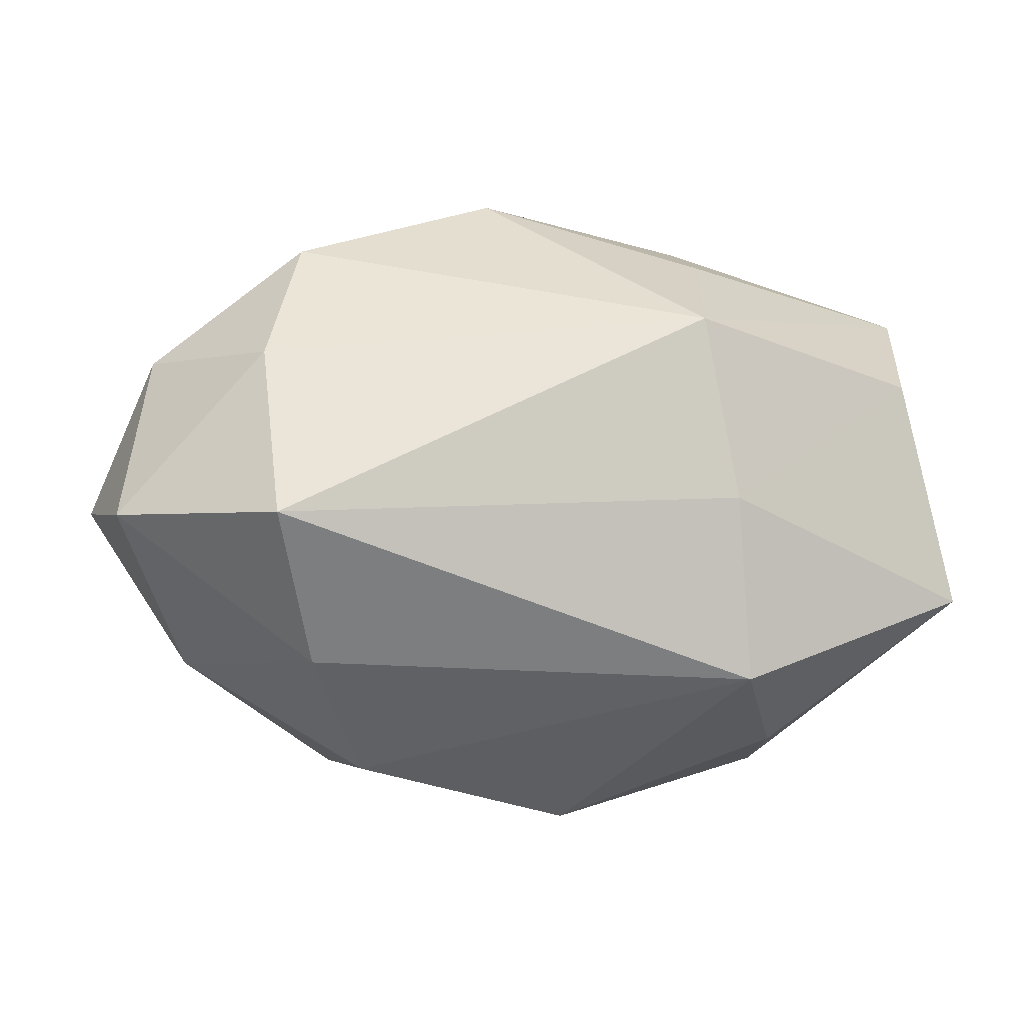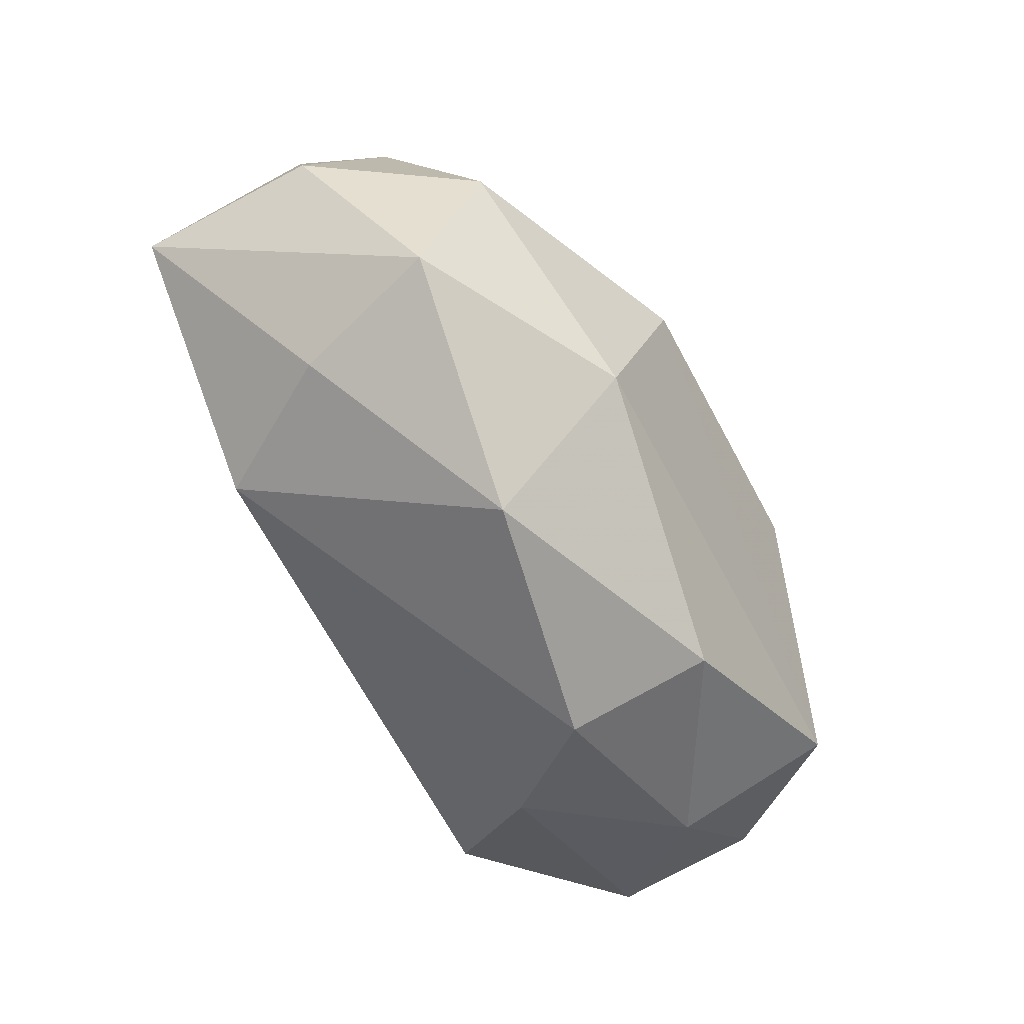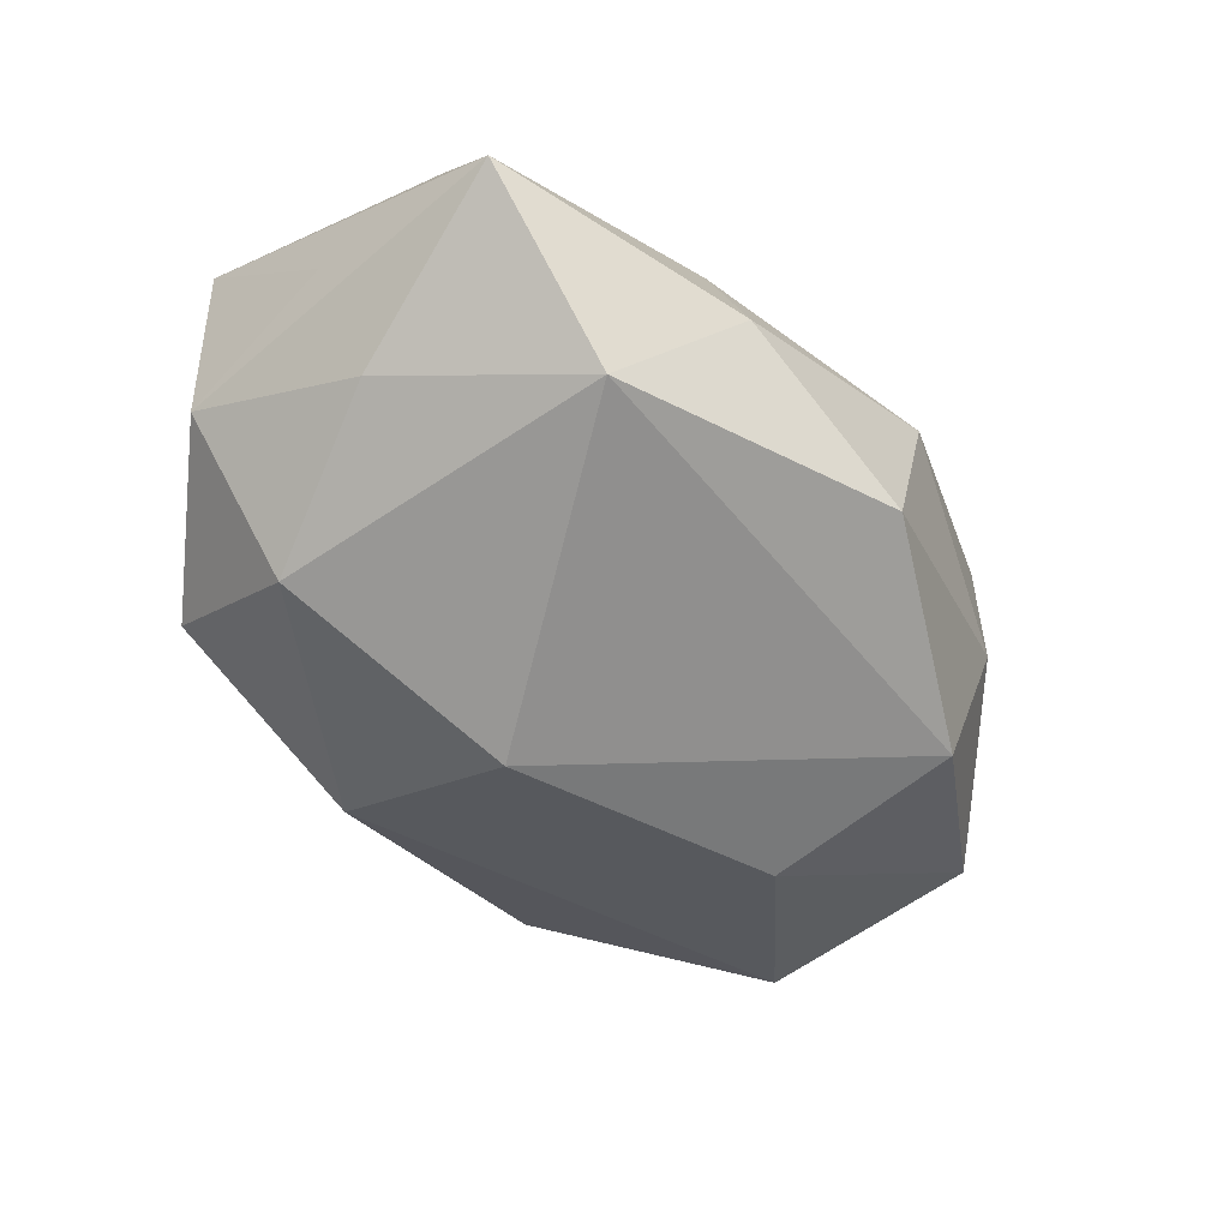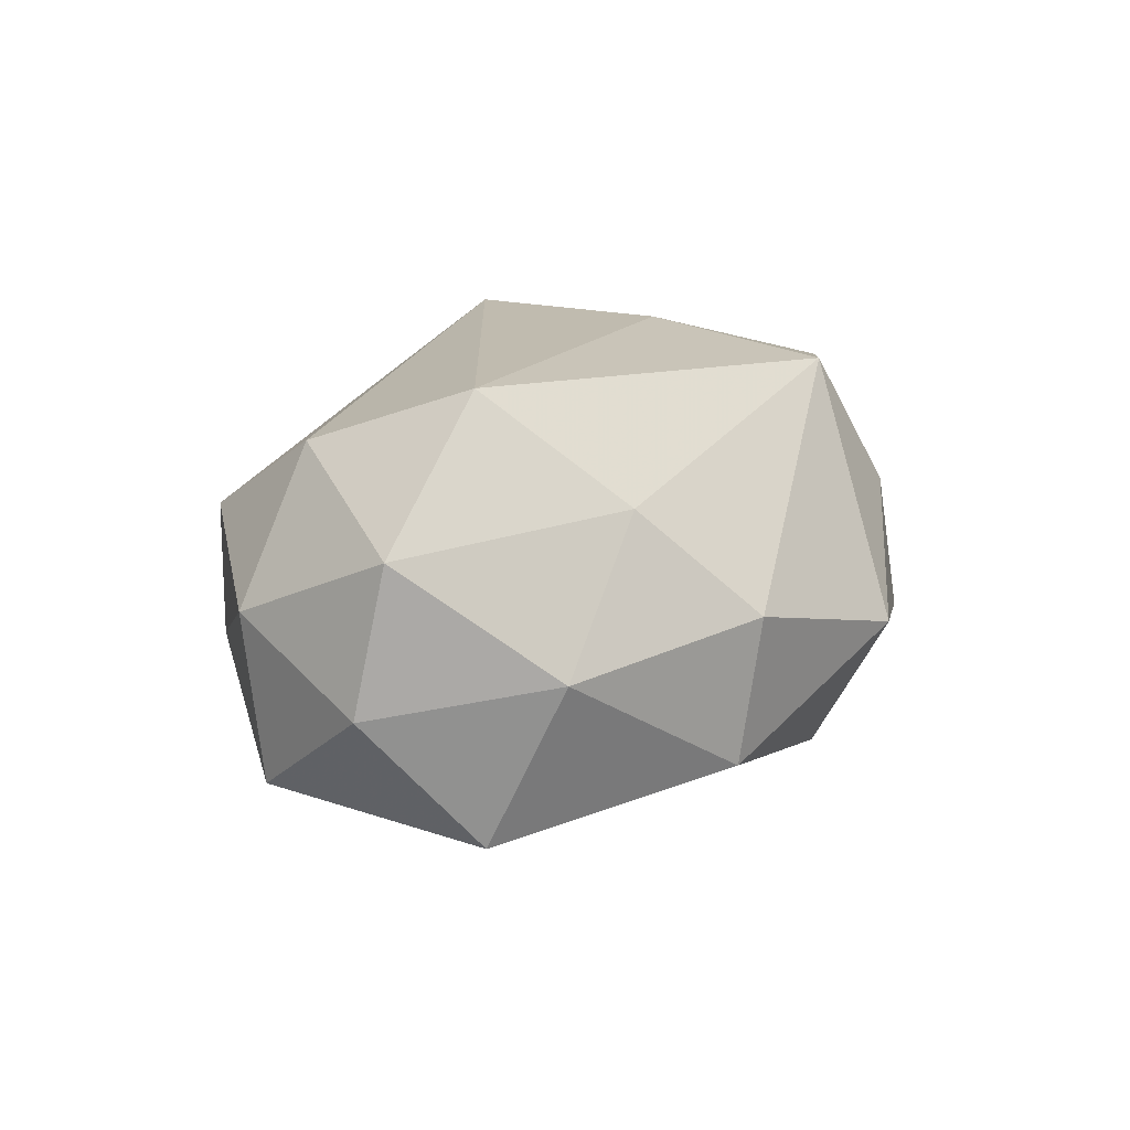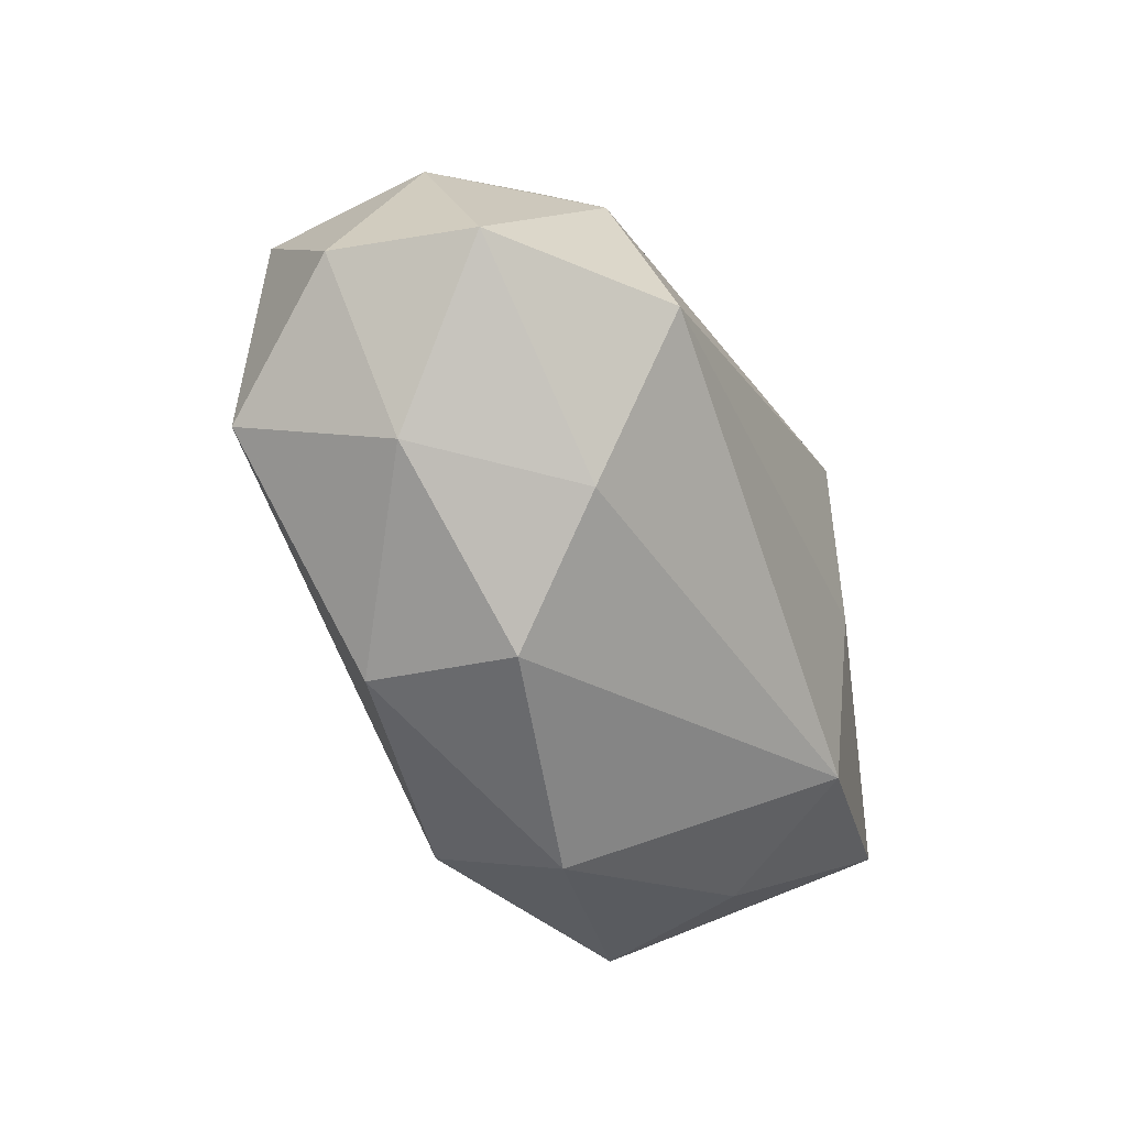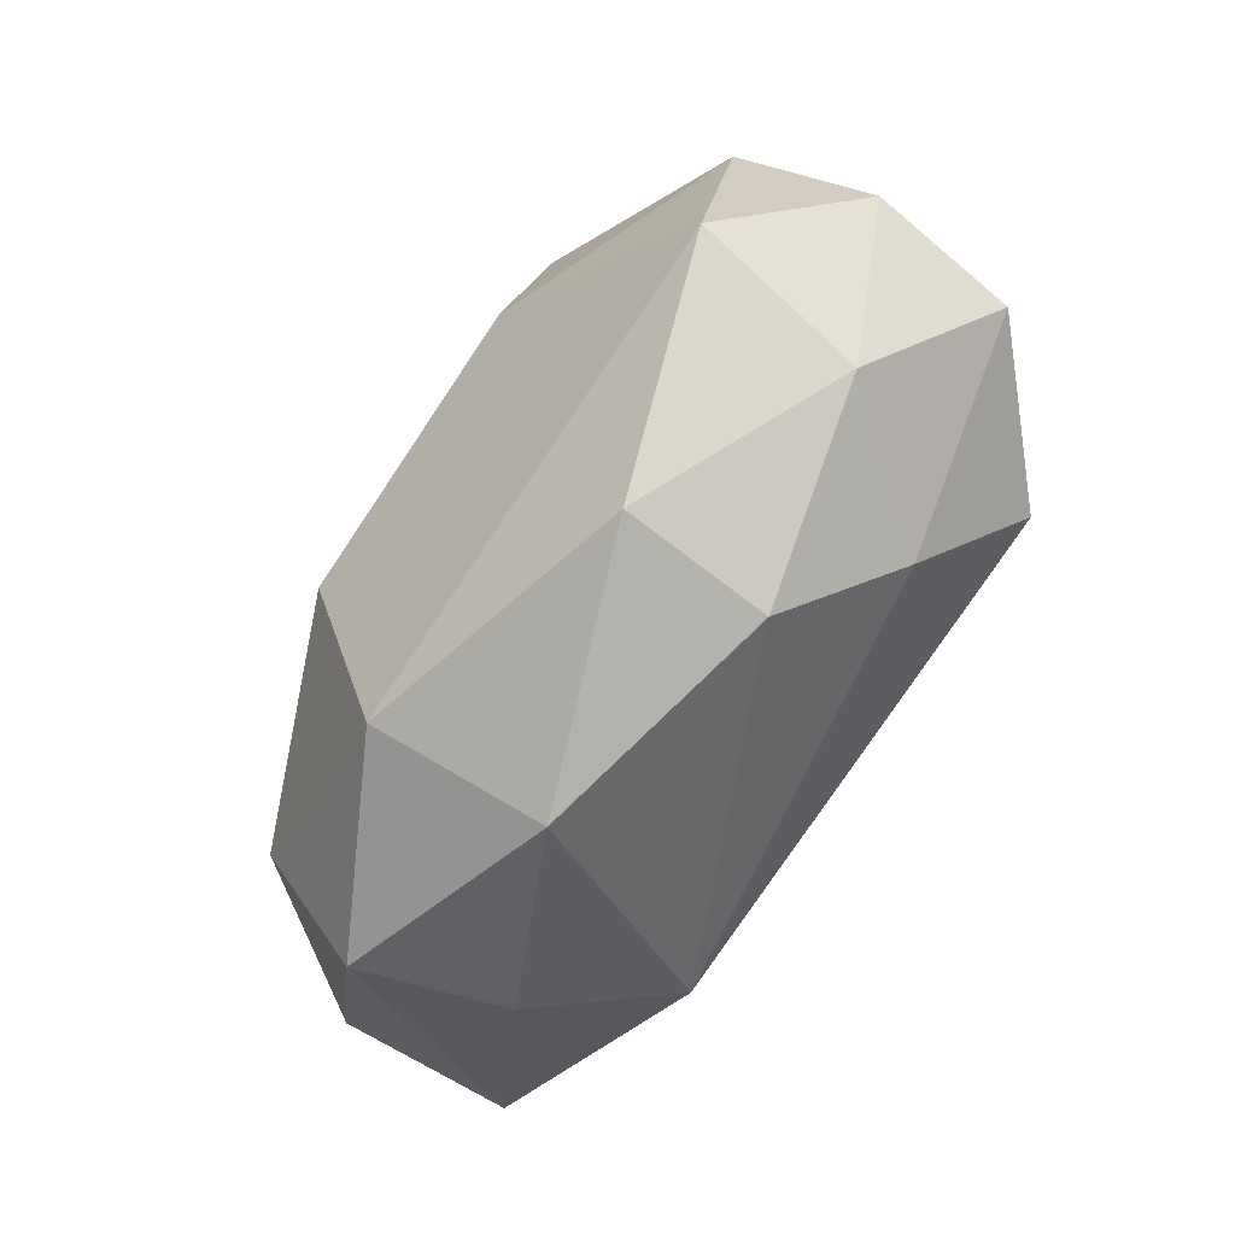
<metadata>
{"format":"obj","ext":"obj","renderer":"f3d","projection":"perspective","resolution":1024,"background":"white","views":[{"elev":-8.9,"azim":-12.0,"up":"+Y"},{"elev":-78.9,"azim":124.1,"up":"+Y"},{"elev":-50.9,"azim":129.4,"up":"+Z"},{"elev":18.1,"azim":-64.3,"up":"+Z"},{"elev":-44.9,"azim":-63.6,"up":"+Y"},{"elev":-66.0,"azim":-120.1,"up":"+Y"}]}
</metadata>
<code>
v -0.02746 -0.005213 0.02293
v 0.0152 0.02265 0.009482
v 0.03993 -0.01033 0.01239
v 0.01597 0.02736 -0.00251
v 0.03812 -0.01194 -0.00379
v -0.04096 -0.004278 0.01192
v 0.006616 -0.005243 -0.02359
v -0.03773 0.009597 -0.01045
v -0.04304 -0.002319 -0.001016
v -0.02412 0.02228 0.008855
v -0.01849 0.002484 -0.02125
v -0.02828 0.01043 0.01698
v -0.0236 0.02269 -0.003553
v 0.03909 0.002354 0.001822
v 0.03911 0.02025 -0.0005793
v -0.01972 0.01995 -0.01754
v -0.03609 -0.01036 -0.01317
v 0.003952 -0.03101 -0.003089
v 0.02559 -0.02479 -0.008979
v -0.005047 0.02933 0.003772
v 0.01735 -0.01872 0.01749
v -0.02305 -0.0175 0.01318
v 0.0232 -0.02347 0.004618
v -0.03386 -0.01671 0.001303
v -0.03772 0.01157 0.004491
v 0.03457 0.0105 0.014
v -0.006831 0.01866 0.01471
v -0.0007173 0.029 -0.01168
v 0.006937 -0.02295 -0.01725
v 0.02521 0.02045 -0.01429
v 0.02766 -0.01053 -0.01654
v 0.03454 0.003913 -0.009585
v 0.01227 0.01462 0.02115
v 0.01563 -0.002102 0.02033
v -0.01859 -0.02534 -0.009737
v -0.01706 -0.02672 0.003355
f 26 3 15
f 15 33 26
f 7 16 30
f 30 31 7
f 11 16 7
f 15 30 4
f 7 31 29
f 16 11 8
f 15 3 14
f 14 5 15
f 3 5 14
f 15 5 32
f 32 5 31
f 32 30 15
f 31 30 32
f 17 11 7
f 7 29 17
f 29 35 17
f 17 8 11
f 9 8 17
f 31 5 19
f 19 29 31
f 19 5 3
f 33 1 34
f 1 21 34
f 34 21 3
f 3 26 34
f 34 26 33
f 12 1 33
f 9 17 24
f 24 17 35
f 3 21 23
f 23 19 3
f 18 35 29
f 29 19 18
f 19 23 18
f 18 23 21
f 27 12 33
f 10 12 27
f 33 20 27
f 27 20 10
f 25 12 10
f 25 8 9
f 2 33 15
f 2 20 33
f 15 4 2
f 4 20 2
f 10 20 13
f 16 8 13
f 13 25 10
f 8 25 13
f 9 24 6
f 6 25 9
f 1 12 6
f 12 25 6
f 1 6 22
f 22 6 24
f 22 21 1
f 16 13 28
f 28 13 20
f 28 20 4
f 28 30 16
f 28 4 30
f 36 18 21
f 21 22 36
f 35 18 36
f 36 24 35
f 36 22 24

</code>
